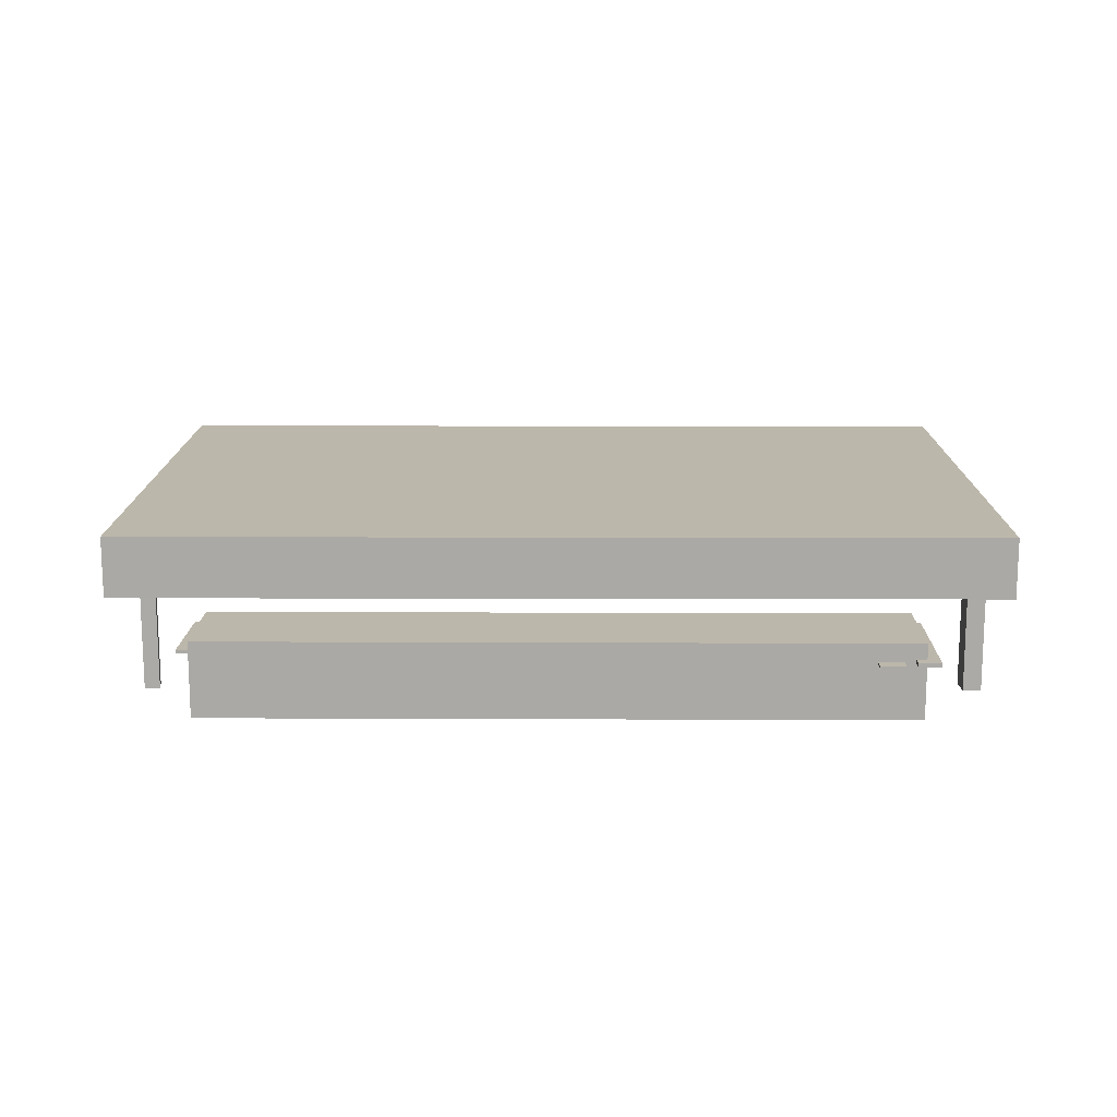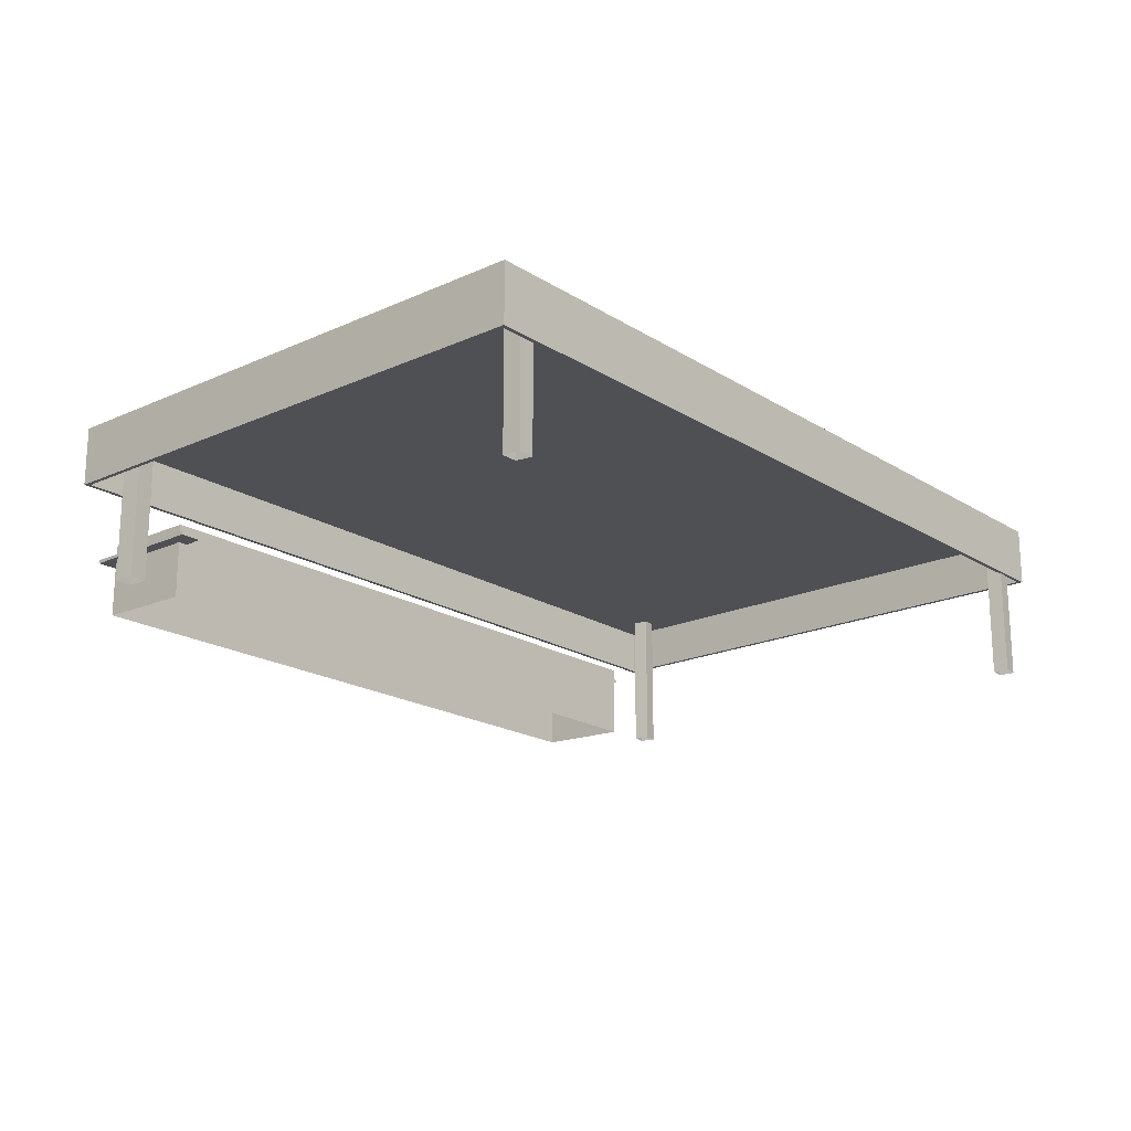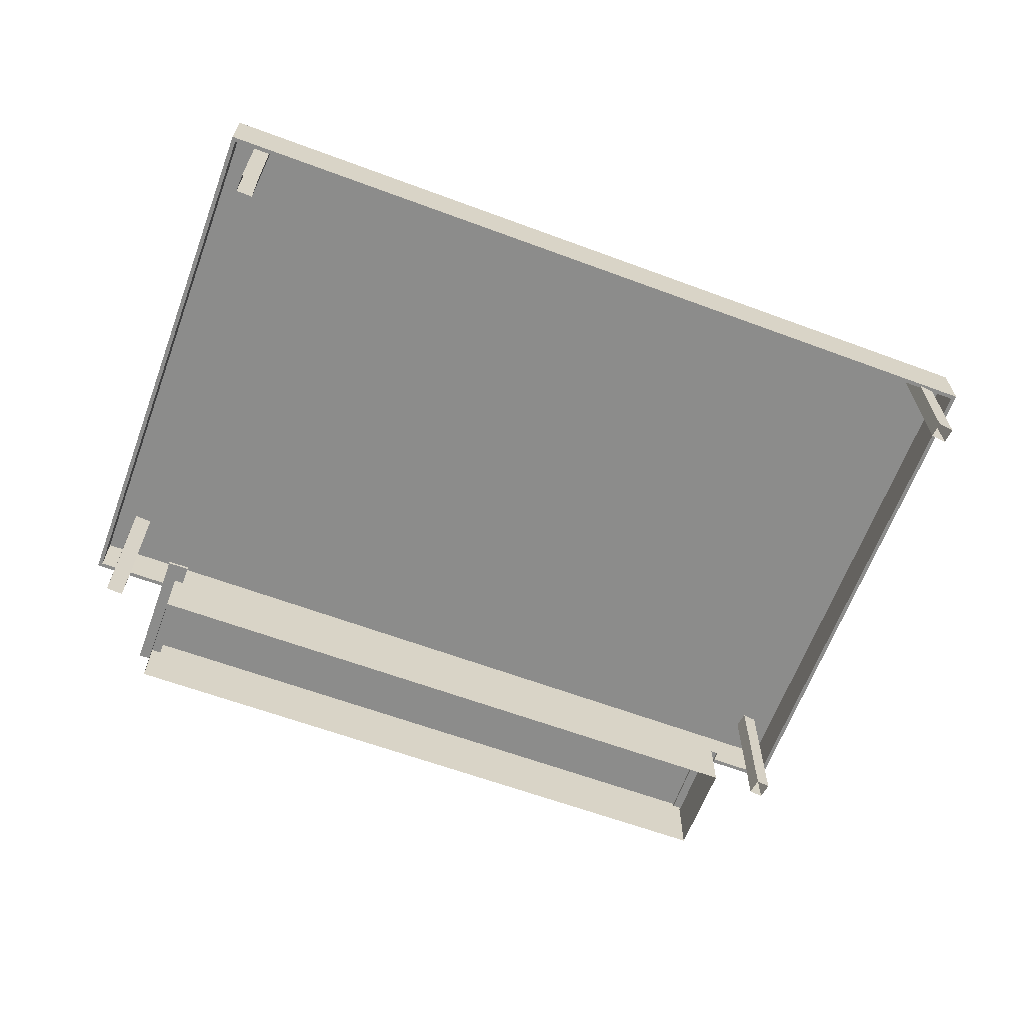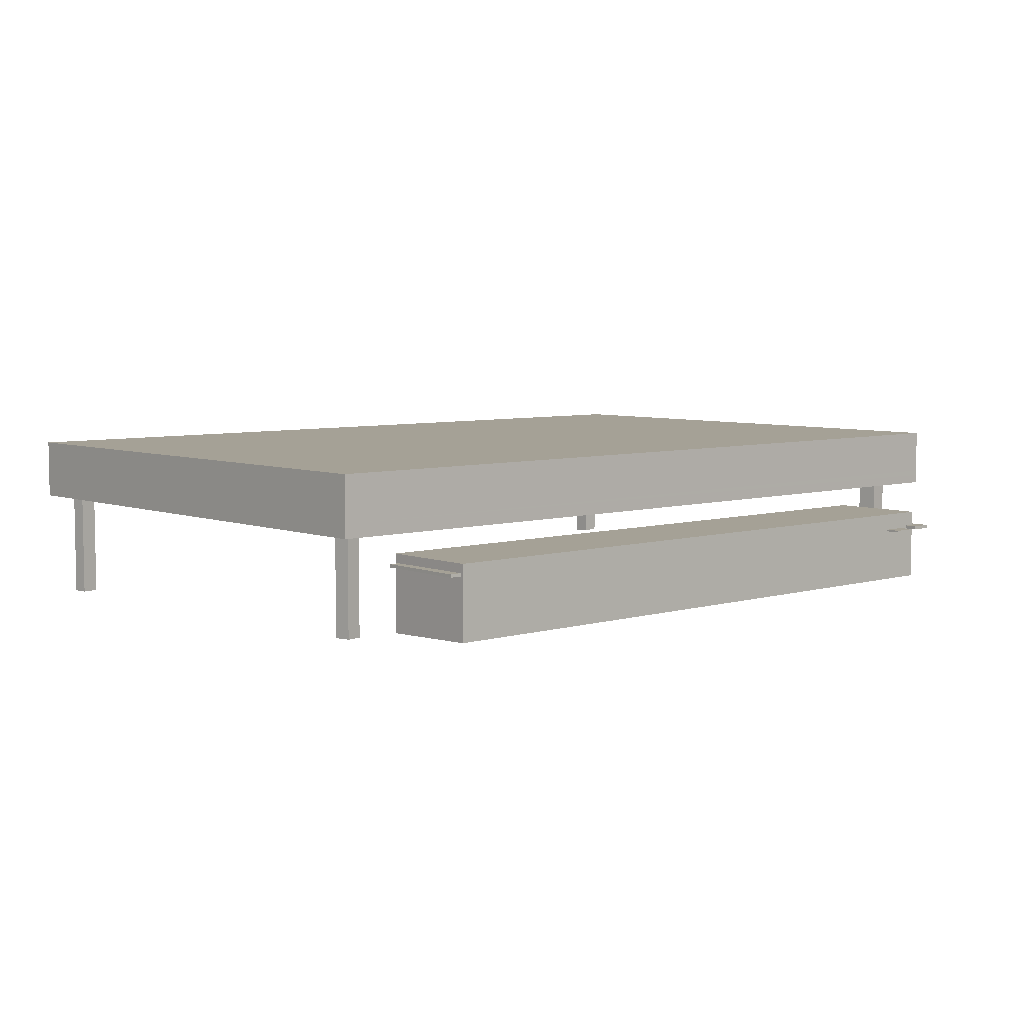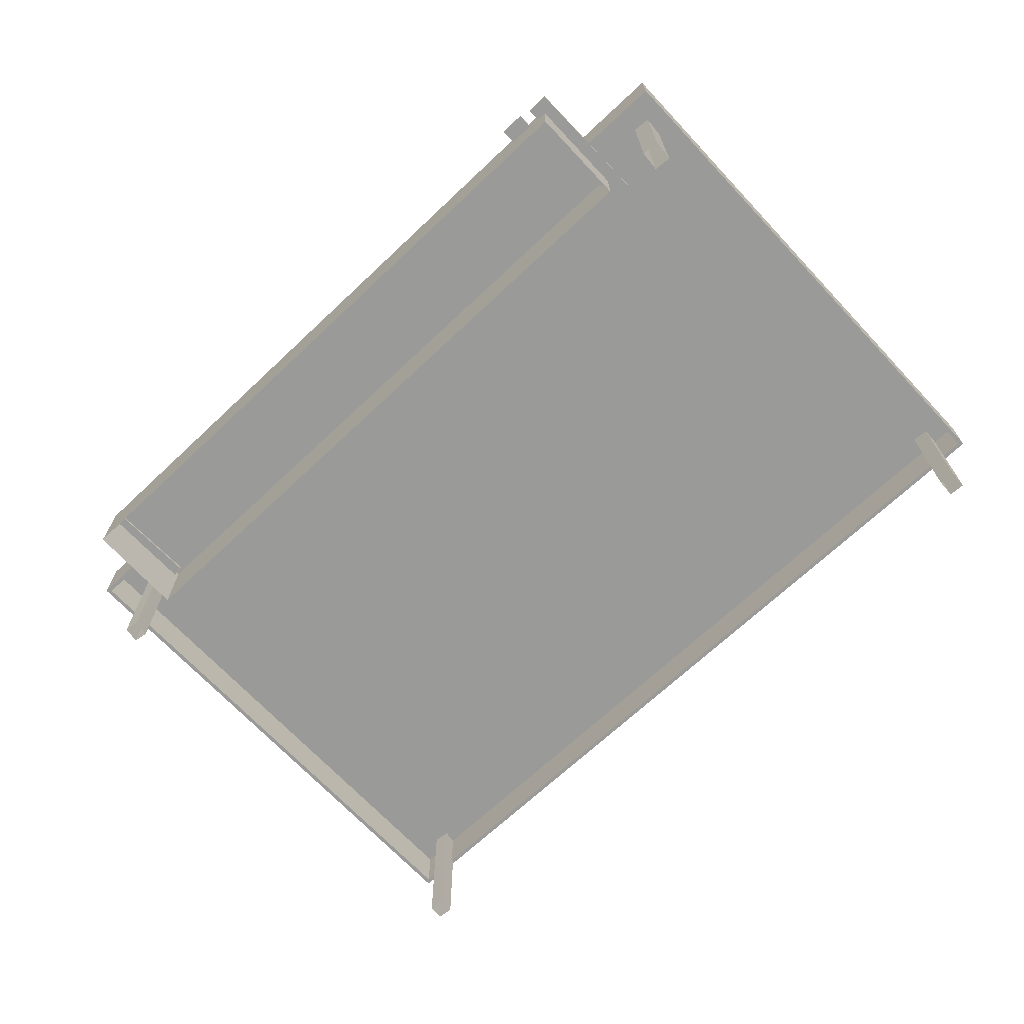
<metadata>
{"format":"obj","ext":"obj","renderer":"f3d","projection":"perspective","resolution":1024,"background":"white","views":[{"elev":14.5,"azim":-174.7,"up":"+Z"},{"elev":-19.2,"azim":-44.6,"up":"+Z"},{"elev":-64.1,"azim":-15.5,"up":"+Z"},{"elev":6.1,"azim":143.1,"up":"+Z"},{"elev":-69.2,"azim":-131.9,"up":"+Z"}]}
</metadata>
<code>
g Group_0
g Group_MatrixTransform_0
o Group_MatrixTransform_i95027_Geometry_0
v -21.6 16.64 5.061
v 18.34 19.97 5.061
v 18.34 19.97 0.7
v 18.34 19.97 0.7
v -21.6 16.64 0.6985
v -21.6 16.64 5.061
v 18.83 14.11 5.061
v -21.11 10.77 5.061
v -21.11 10.77 0.6
v -21.11 10.77 0.6
v 18.83 14.11 0.5
v 18.83 14.11 5.061
f 1 2 3
f 4 5 6
f 7 8 9
f 10 11 12
o Group_MatrixTransform_i95027_Geometry_1
v -21.11 10.77 5.061
v -21.6 16.64 5.061
v -21.6 16.64 0.6985
v -21.6 16.64 0.6985
v -21.11 10.77 0.6
v -21.11 10.77 5.061
v 18.34 19.97 5.061
v 18.83 14.11 5.061
v 18.83 14.11 0.5
v 18.83 14.11 0.5
v 18.34 19.97 0.7
v 18.34 19.97 5.061
f 13 14 15
f 16 17 18
f 19 20 21
f 22 23 24
o Group_MatrixTransform_i95027_Geometry_2
v 23.86 16.87 6.508
v 26.68 -15.58 6.508
v 26.41 -15.35 6.508
v 26.41 -15.35 6.508
v 23.63 16.6 6.508
v 23.86 16.87 6.508
v 26.68 -15.58 6.508
v -2.742 -18.14 6.508
v -2.764 -17.89 6.508
v -2.764 -17.89 6.508
v 26.41 -15.35 6.508
v 26.68 -15.58 6.508
v -2.742 -18.14 6.508
v -23.86 -19.97 6.508
v -23.63 -19.7 6.508
v -23.63 -19.7 6.508
v -2.764 -17.89 6.508
v -2.742 -18.14 6.508
v -23.86 -19.97 6.508
v -26.68 12.47 6.508
v -26.41 12.25 6.508
v -26.41 12.25 6.508
v -23.63 -19.7 6.508
v -23.86 -19.97 6.508
v -26.68 12.47 6.508
v 23.86 16.87 6.508
v 23.63 16.6 6.508
v 23.63 16.6 6.508
v -26.41 12.25 6.508
v -26.68 12.47 6.508
f 25 26 27
f 28 29 30
f 31 32 33
f 34 35 36
f 37 38 39
f 40 41 42
f 43 44 45
f 46 47 48
f 49 50 51
f 52 53 54
o Group_MatrixTransform_i95027_Geometry_3
v -22.35 17.3 4.17
v -21.06 17.4 4.17
v -21.06 17.4 3.964
v -21.06 17.4 3.964
v -22.35 17.3 3.964
v -22.35 17.3 4.17
v -21.76 9.559 4.17
v -22.35 17.3 4.17
v -22.35 17.3 3.964
v -22.35 17.3 3.964
v -21.76 9.559 3.964
v -21.76 9.559 4.17
v -20.47 9.658 4.17
v -21.76 9.559 4.17
v -21.76 9.559 3.964
v -21.76 9.559 3.964
v -20.47 9.658 3.964
v -20.47 9.658 4.17
v -21.06 17.4 4.17
v -20.47 9.658 4.17
v -20.47 9.658 3.964
v -20.47 9.658 3.964
v -21.06 17.4 3.964
v -21.06 17.4 4.17
v -19.01 17.76 4.039
v -18.93 16.86 4.039
v -18.93 16.86 3.926
v -18.93 16.86 3.926
v -19.01 17.76 3.926
v -19.01 17.76 4.039
v -20.44 17.64 4.039
v -19.01 17.76 4.039
v -19.01 17.76 3.926
v -19.01 17.76 3.926
v -20.44 17.64 3.926
v -20.44 17.64 4.039
v -20.37 16.74 4.039
v -20.44 17.64 4.039
v -20.44 17.64 3.926
v -20.44 17.64 3.926
v -20.37 16.74 3.926
v -20.37 16.74 4.039
v -18.93 16.86 4.039
v -20.37 16.74 4.039
v -20.37 16.74 3.926
v -20.37 16.74 3.926
v -18.93 16.86 3.926
v -18.93 16.86 4.039
v 23.63 16.6 9.354
v 26.41 -15.35 9.354
v -2.764 -17.89 9.354
v 23.63 16.6 9.354
v -2.764 -17.89 9.354
v -23.63 -19.7 9.354
v 23.63 16.6 9.354
v -23.63 -19.7 9.354
v -26.41 12.25 9.354
v -20.47 9.658 3.964
v -21.76 9.559 3.964
v -22.35 17.3 3.964
v -22.35 17.3 3.964
v -21.06 17.4 3.964
v -20.47 9.658 3.964
f 55 56 57
f 58 59 60
f 61 62 63
f 64 65 66
f 67 68 69
f 70 71 72
f 73 74 75
f 76 77 78
f 79 80 81
f 82 83 84
f 85 86 87
f 88 89 90
f 91 92 93
f 94 95 96
f 97 98 99
f 100 101 102
f 103 104 105
f 106 107 108
f 109 110 111
f 112 113 114
f 115 116 117
o Group_MatrixTransform_i95027_Geometry_4
v 23.86 16.87 7.018
v 23.86 16.87 7.346
v 26.68 -15.58 7.346
v 23.86 16.87 7.018
v 26.68 -15.58 7.346
v 26.68 -15.58 7.018
v 23.86 16.87 7.018
v 26.68 -15.58 7.018
v 26.68 -15.58 6.508
v 23.86 16.87 7.018
v 26.68 -15.58 6.508
v 23.86 16.87 6.508
v 26.68 -15.58 7.018
v 26.68 -15.58 7.346
v -2.742 -18.14 7.346
v 26.68 -15.58 7.018
v -2.742 -18.14 7.346
v -2.742 -18.14 6.508
v 26.68 -15.58 7.018
v -2.742 -18.14 6.508
v 26.68 -15.58 6.508
v -26.68 12.47 7.346
v -26.68 12.47 7.018
v -26.68 12.47 6.508
v -26.68 12.47 6.508
v -23.86 -19.97 6.508
v -23.86 -19.97 7.018
v -26.68 12.47 7.346
v -26.68 12.47 6.508
v -23.86 -19.97 7.018
v -26.68 12.47 7.346
v -23.86 -19.97 7.018
v -23.86 -19.97 7.346
v -26.68 12.47 7.018
v -26.68 12.47 7.346
v 23.86 16.87 7.346
v -26.68 12.47 7.018
v 23.86 16.87 7.346
v 23.86 16.87 7.018
v -26.68 12.47 7.018
v 23.86 16.87 7.018
v 23.86 16.87 6.508
v -26.68 12.47 7.018
v 23.86 16.87 6.508
v -26.68 12.47 6.508
v -2.742 -18.14 7.346
v -23.86 -19.97 7.346
v -23.86 -19.97 7.018
v -2.742 -18.14 7.346
v -23.86 -19.97 7.018
v -23.86 -19.97 6.508
v -2.742 -18.14 7.346
v -23.86 -19.97 6.508
v -2.742 -18.14 6.508
v 23.63 16.6 6.508
v 26.41 -15.35 6.508
v 26.41 -15.35 9.354
v 26.41 -15.35 9.354
v 23.63 16.6 9.354
v 23.63 16.6 6.508
v 26.41 -15.35 6.508
v -2.764 -17.89 6.508
v -2.764 -17.89 9.354
v -2.764 -17.89 9.354
v 26.41 -15.35 9.354
v 26.41 -15.35 6.508
v -2.764 -17.89 6.508
v -23.63 -19.7 6.508
v -23.63 -19.7 9.354
v -23.63 -19.7 9.354
v -2.764 -17.89 9.354
v -2.764 -17.89 6.508
v -23.63 -19.7 6.508
v -26.41 12.25 6.508
v -26.41 12.25 9.354
v -26.41 12.25 9.354
v -23.63 -19.7 9.354
v -23.63 -19.7 6.508
v -26.41 12.25 6.508
v 23.63 16.6 6.508
v 23.63 16.6 9.354
v 23.63 16.6 9.354
v -26.41 12.25 9.354
v -26.41 12.25 6.508
f 118 119 120
f 121 122 123
f 124 125 126
f 127 128 129
f 130 131 132
f 133 134 135
f 136 137 138
f 139 140 141
f 142 143 144
f 145 146 147
f 148 149 150
f 151 152 153
f 154 155 156
f 157 158 159
f 160 161 162
f 163 164 165
f 166 167 168
f 169 170 171
f 172 173 174
f 175 176 177
f 178 179 180
f 181 182 183
f 184 185 186
f 187 188 189
f 190 191 192
f 193 194 195
f 196 197 198
f 199 200 201
o Group_MatrixTransform_i95027_Geometry_5
v 23.86 16.87 10.02
v 26.68 -15.58 10.02
v 26.68 -15.58 7.346
v 26.68 -15.58 7.346
v 23.86 16.87 7.346
v 23.86 16.87 10.02
v 26.68 -15.58 10.02
v -2.742 -18.14 10.02
v -2.742 -18.14 7.346
v -2.742 -18.14 7.346
v 26.68 -15.58 7.346
v 26.68 -15.58 10.02
v -23.86 -19.97 10.02
v -26.68 12.47 10.02
v -26.68 12.47 7.346
v -26.68 12.47 7.346
v -23.86 -19.97 7.346
v -23.86 -19.97 10.02
v -26.68 12.47 10.02
v 23.86 16.87 10.02
v 23.86 16.87 7.346
v 23.86 16.87 7.346
v -26.68 12.47 7.346
v -26.68 12.47 10.02
f 202 203 204
f 205 206 207
f 208 209 210
f 211 212 213
f 214 215 216
f 217 218 219
f 220 221 222
f 223 224 225
o Group_MatrixTransform_i95027_Geometry_6
v -25.23 10.67 9.532
v -24.19 10.84 9.532
v -24.19 10.84 0.6
v -24.19 10.84 0.6
v -25.23 10.67 0.6
v -25.23 10.67 9.532
v -25.03 9.451 9.532
v -25.23 10.67 9.532
v -25.23 10.67 0.6
v -25.23 10.67 0.6
v -25.03 9.451 0.6
v -25.03 9.451 9.532
v -23.99 9.619 9.532
v -25.03 9.451 9.532
v -25.03 9.451 0.6
v -25.03 9.451 0.6
v -23.99 9.619 0.6
v -23.99 9.619 9.532
v -24.19 10.84 9.532
v -23.99 9.619 9.532
v -23.99 9.619 0.6
v -23.99 9.619 0.6
v -24.19 10.84 0.6
v -24.19 10.84 9.532
v -22.5 -18.52 9.532
v -21.53 -18.4 9.532
v -21.53 -18.4 0.5684
v -21.53 -18.4 0.5684
v -22.5 -18.52 0.5396
v -22.5 -18.52 9.532
v -22.38 -19.57 9.532
v -22.5 -18.52 9.532
v -22.5 -18.52 0.5396
v -22.5 -18.52 0.5396
v -22.38 -19.57 0.5
v -22.38 -19.57 9.532
v -21.4 -19.45 9.532
v -22.38 -19.57 9.532
v -22.38 -19.57 0.5
v -22.38 -19.57 0.5
v -21.4 -19.45 0.5
v -21.4 -19.45 9.532
v -21.53 -18.4 9.532
v -21.4 -19.45 9.532
v -21.4 -19.45 0.5
v -21.4 -19.45 0.5
v -21.53 -18.4 0.5684
v -21.53 -18.4 9.532
v 23.88 -14.78 9.532
v 24.81 -14.6 9.532
v 24.81 -14.6 0
v 24.81 -14.6 0
v 23.88 -14.78 0
v 23.88 -14.78 9.532
v 24.05 -15.68 9.532
v 23.88 -14.78 9.532
v 23.88 -14.78 0
v 23.88 -14.78 0
v 24.05 -15.68 0
v 24.05 -15.68 9.532
v 24.99 -15.5 9.532
v 24.05 -15.68 9.532
v 24.05 -15.68 0
v 24.05 -15.68 0
v 24.99 -15.5 0
v 24.99 -15.5 9.532
v 24.81 -14.6 9.532
v 24.99 -15.5 9.532
v 24.99 -15.5 0
v 24.99 -15.5 0
v 24.81 -14.6 0
v 24.81 -14.6 9.532
v 21.58 14.6 9.532
v 22.42 14.79 9.532
v 22.42 14.79 0.6
v 22.42 14.79 0.6
v 21.58 14.6 0.5957
v 21.58 14.6 9.532
v 21.8 13.65 9.532
v 21.58 14.6 9.532
v 21.58 14.6 0.5957
v 21.58 14.6 0.5957
v 21.8 13.65 0.5527
v 21.8 13.65 9.532
v 22.64 13.84 9.532
v 21.8 13.65 9.532
v 21.8 13.65 0.5527
v 21.8 13.65 0.5527
v 22.64 13.84 0.5793
v 22.64 13.84 9.532
v 22.42 14.79 9.532
v 22.64 13.84 9.532
v 22.64 13.84 0.5793
v 22.64 13.84 0.5793
v 22.42 14.79 0.6
v 22.42 14.79 9.532
f 226 227 228
f 229 230 231
f 232 233 234
f 235 236 237
f 238 239 240
f 241 242 243
f 244 245 246
f 247 248 249
f 250 251 252
f 253 254 255
f 256 257 258
f 259 260 261
f 262 263 264
f 265 266 267
f 268 269 270
f 271 272 273
f 274 275 276
f 277 278 279
f 280 281 282
f 283 284 285
f 286 287 288
f 289 290 291
f 292 293 294
f 295 296 297
f 298 299 300
f 301 302 303
f 304 305 306
f 307 308 309
f 310 311 312
f 313 314 315
f 316 317 318
f 319 320 321
o Group_MatrixTransform_i95027_Geometry_7
v -23.86 -19.97 10.02
v -23.86 -19.97 7.346
v -2.742 -18.14 7.346
v -2.742 -18.14 7.346
v -2.742 -18.14 10.02
v -23.86 -19.97 10.02
f 322 323 324
f 325 326 327
o Group_MatrixTransform_i95027_Geometry_8
v 18.11 14.34 4.534
v 19.41 14.42 4.534
v 19.06 19.85 4.534
v 19.06 19.85 4.534
v 17.76 19.76 4.534
v 18.11 14.34 4.534
f 328 329 330
f 331 332 333
o Group_MatrixTransform_i95027_Geometry_9
v -20.37 16.74 4.039
v -18.93 16.86 4.039
v -19.01 17.76 4.039
v -19.01 17.76 4.039
v -20.44 17.64 4.039
v -20.37 16.74 4.039
f 334 335 336
f 337 338 339
o Group_MatrixTransform_i95027_Geometry_10
v -20.47 9.658 4.17
v -21.06 17.4 4.17
v -22.35 17.3 4.17
v -22.35 17.3 4.17
v -21.76 9.559 4.17
v -20.47 9.658 4.17
f 340 341 342
f 343 344 345
o Group_MatrixTransform_i95027_Geometry_11
v 18.83 14.11 5.061
v 18.34 19.97 5.061
v -21.6 16.64 5.061
v -21.6 16.64 5.061
v -21.11 10.77 5.061
v 18.83 14.11 5.061
f 346 347 348
f 349 350 351
o Group_MatrixTransform_i95027_Geometry_12
v 22.64 13.84 9.532
v 22.42 14.79 9.532
v 21.58 14.6 9.532
v 21.58 14.6 9.532
v 21.8 13.65 9.532
v 22.64 13.84 9.532
f 352 353 354
f 355 356 357
o Group_MatrixTransform_i95027_Geometry_13
v 24.99 -15.5 9.532
v 24.81 -14.6 9.532
v 23.88 -14.78 9.532
v 23.88 -14.78 9.532
v 24.05 -15.68 9.532
v 24.99 -15.5 9.532
f 358 359 360
f 361 362 363
o Group_MatrixTransform_i95027_Geometry_14
v -21.4 -19.45 9.532
v -21.53 -18.4 9.532
v -22.5 -18.52 9.532
v -22.5 -18.52 9.532
v -22.38 -19.57 9.532
v -21.4 -19.45 9.532
f 364 365 366
f 367 368 369
o Group_MatrixTransform_i95027_Geometry_15
v -23.99 9.619 9.532
v -24.19 10.84 9.532
v -25.23 10.67 9.532
v -25.23 10.67 9.532
v -25.03 9.451 9.532
v -23.99 9.619 9.532
f 370 371 372
f 373 374 375
o Group_MatrixTransform_i95027_Geometry_16
v -23.86 -19.97 10.02
v 26.68 -15.58 10.02
v 23.86 16.87 10.02
v 23.86 16.87 10.02
v -26.68 12.47 10.02
v -23.86 -19.97 10.02
f 376 377 378
f 379 380 381
o Group_MatrixTransform_i95027_Geometry_17
v 19.06 19.85 4.534
v 19.41 14.42 4.534
v 19.41 14.42 4.349
v 19.41 14.42 4.349
v 19.06 19.85 4.349
v 19.06 19.85 4.534
v 17.76 19.76 4.534
v 19.06 19.85 4.534
v 19.06 19.85 4.349
v 19.06 19.85 4.349
v 17.76 19.76 4.349
v 17.76 19.76 4.534
v 18.11 14.34 4.534
v 17.76 19.76 4.534
v 17.76 19.76 4.349
v 17.76 19.76 4.349
v 18.11 14.34 4.349
v 18.11 14.34 4.534
v 19.41 14.42 4.534
v 18.11 14.34 4.534
v 18.11 14.34 4.349
v 18.11 14.34 4.349
v 19.41 14.42 4.349
v 19.41 14.42 4.534
f 382 383 384
f 385 386 387
f 388 389 390
f 391 392 393
f 394 395 396
f 397 398 399
f 400 401 402
f 403 404 405

</code>
